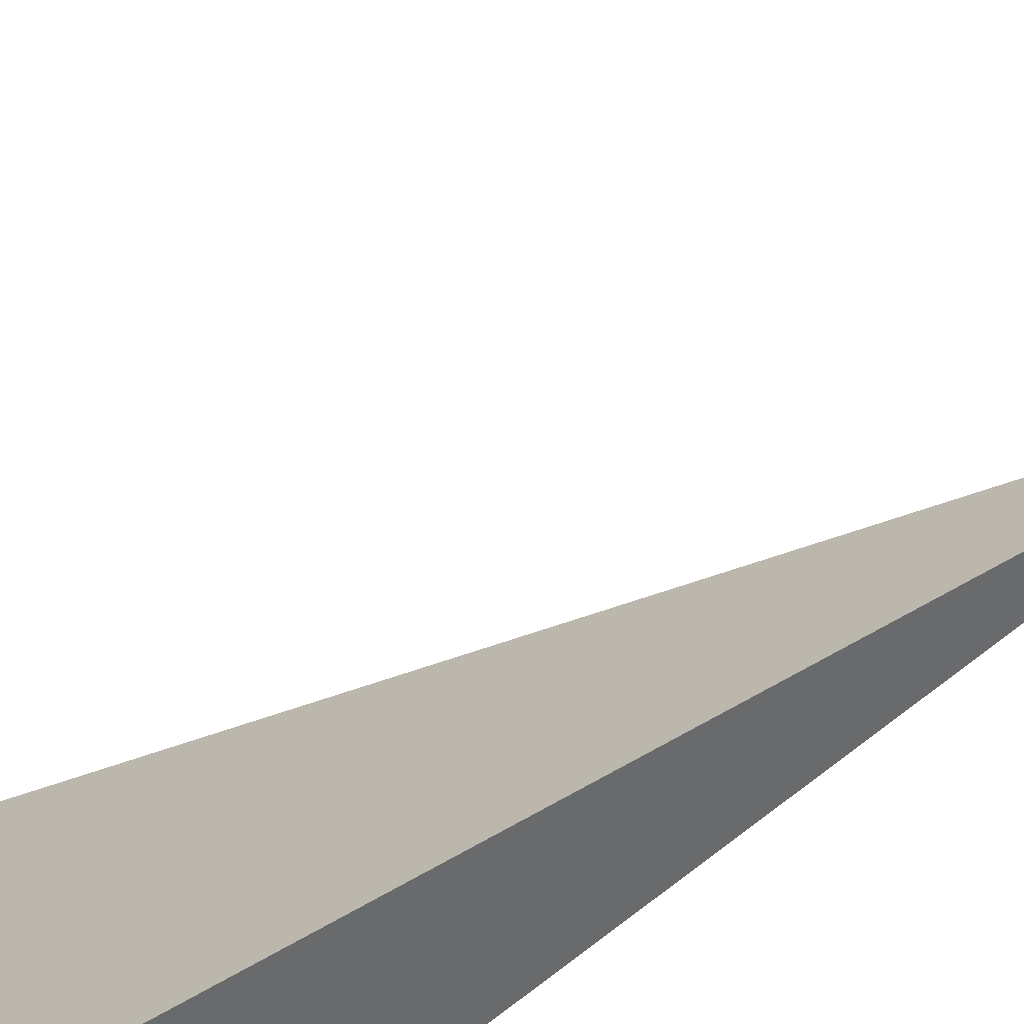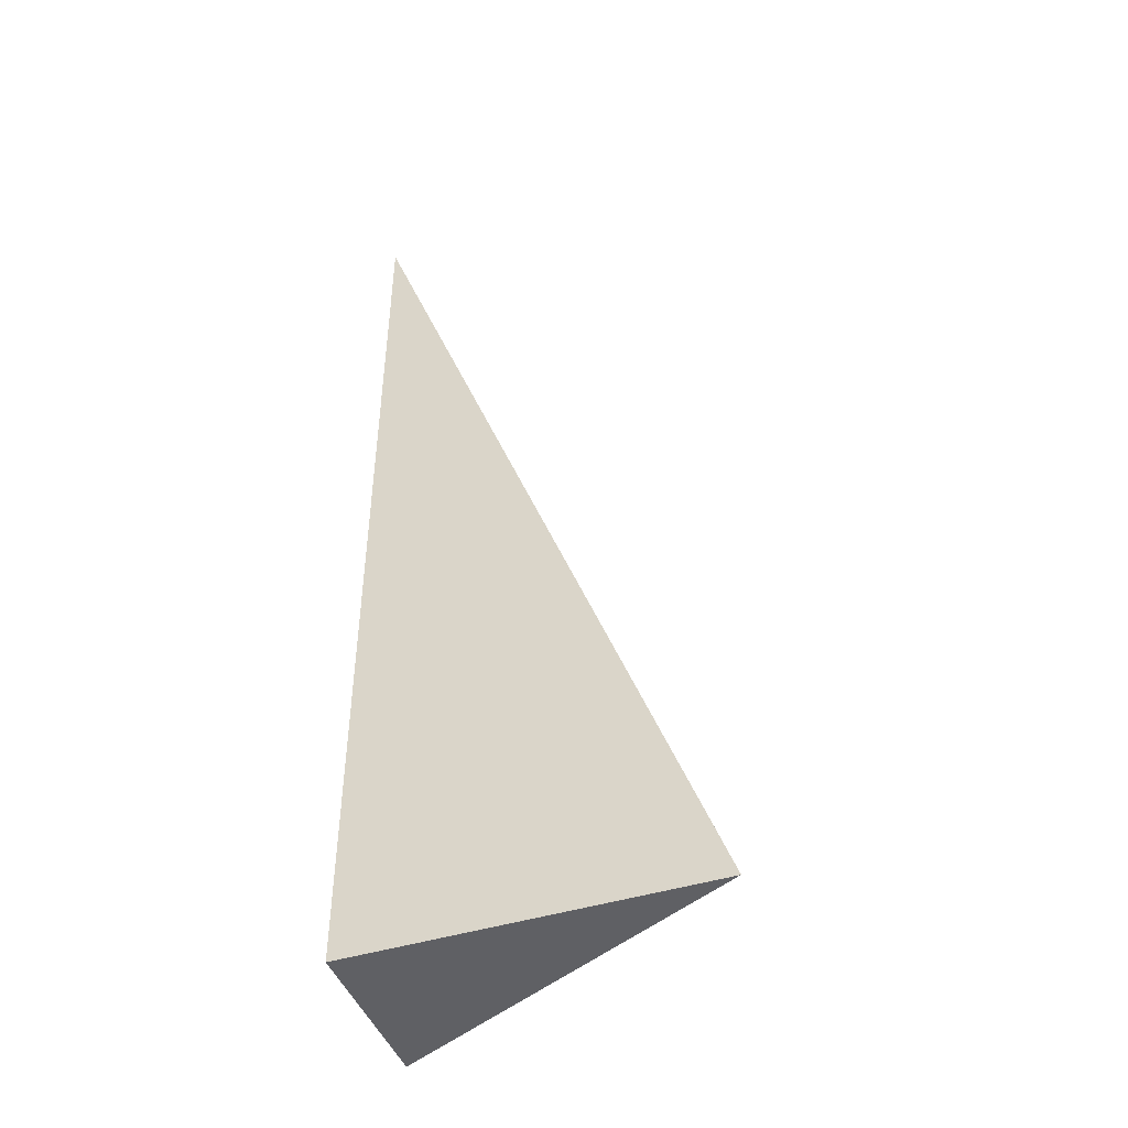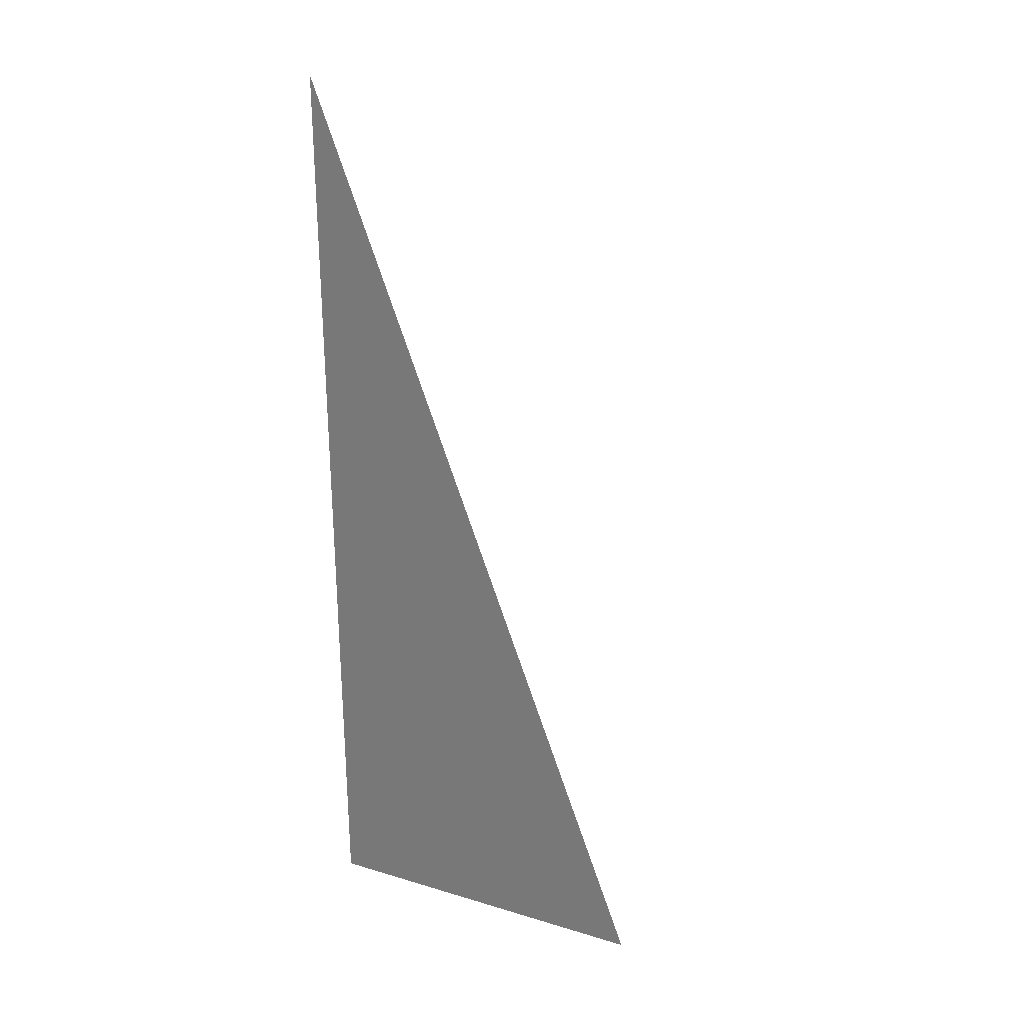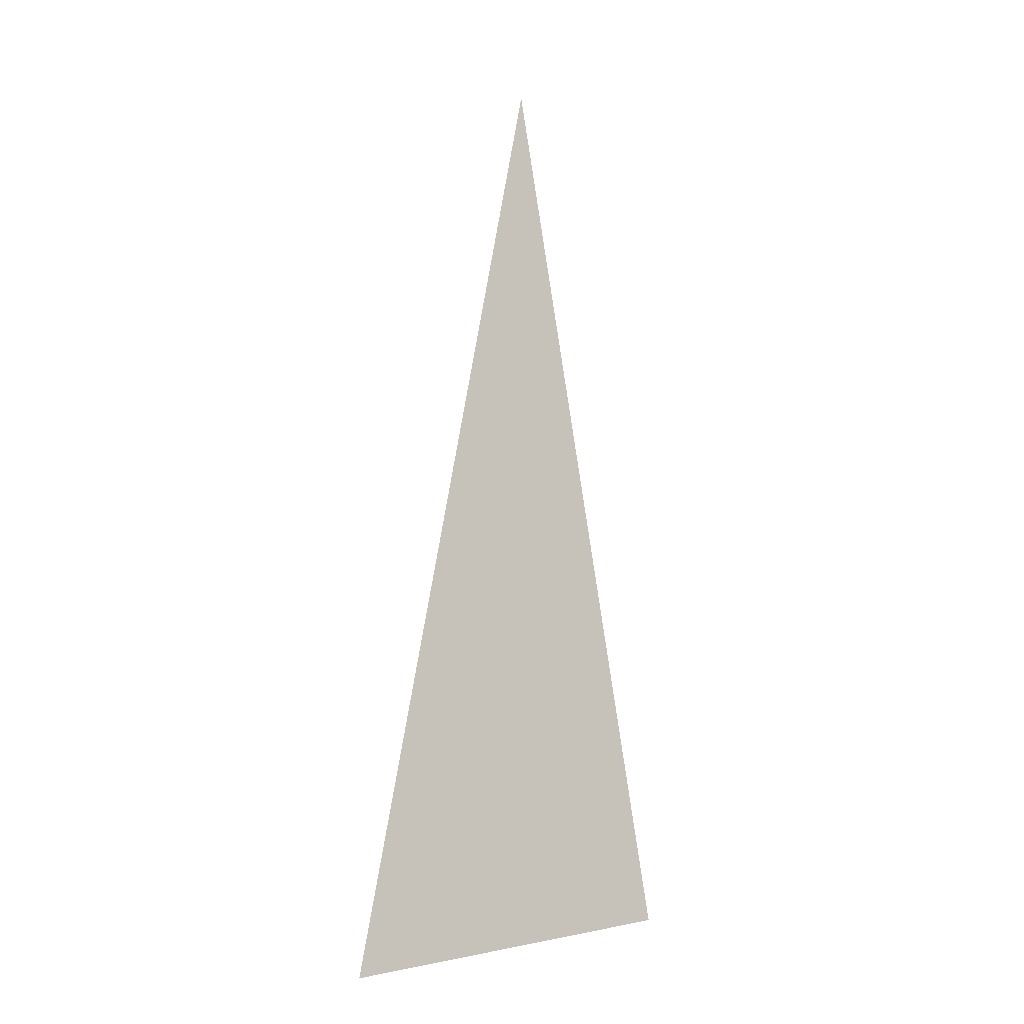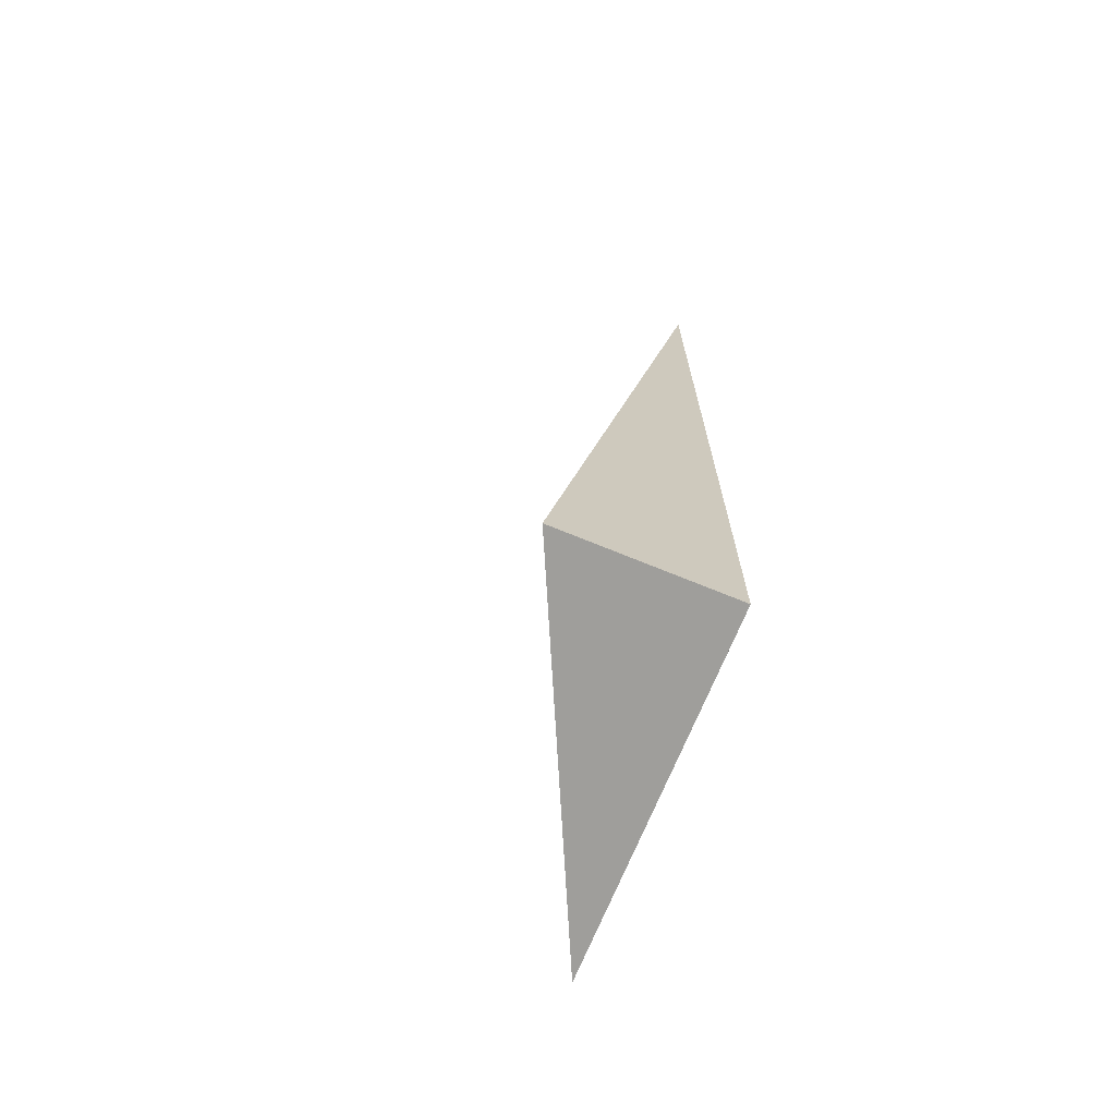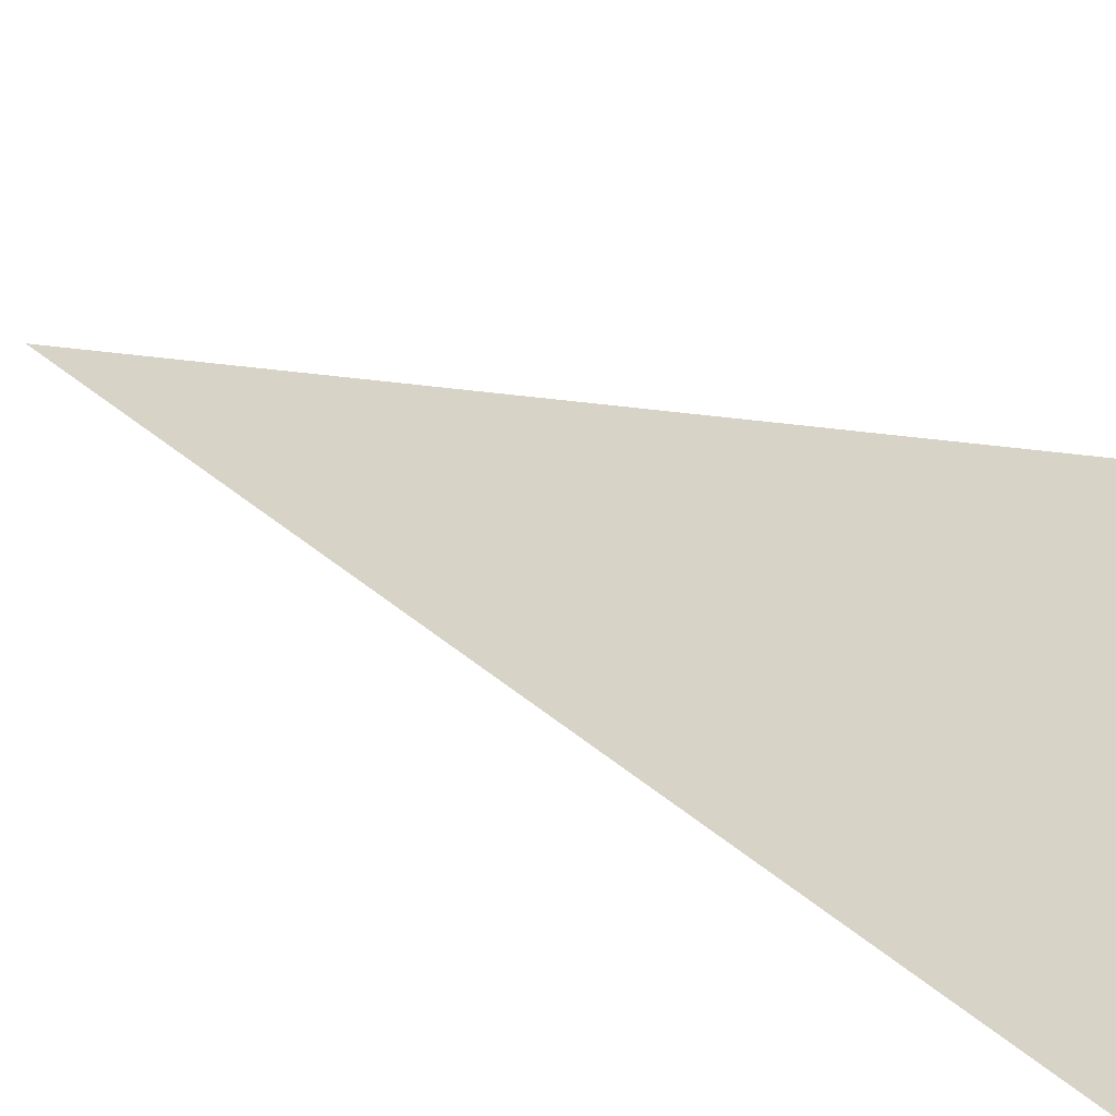
<metadata>
{"format":"obj","ext":"obj","renderer":"f3d","projection":"perspective","resolution":1024,"background":"white","views":[{"elev":40.4,"azim":-135.3,"up":"+Y"},{"elev":-45.2,"azim":19.7,"up":"+Z"},{"elev":28.2,"azim":24.5,"up":"+Z"},{"elev":2.7,"azim":118.9,"up":"+Z"},{"elev":-70.8,"azim":-112.3,"up":"+Z"},{"elev":27.1,"azim":125.4,"up":"+Y"}]}
</metadata>
<code>
v -0.1208 -0.05812 -0.3303
v 0.3624 -0.05812 -0.3303
v -0.1208 0.1743 -0.3303
v -0.1208 -0.05812 0.991
v -0.1208 0.05812 -0.3303
v 0.1208 0.05812 -0.3303
v 0.1208 -0.05812 -0.3303
v 0.1208 -0.05812 0.3303
v -0.1208 -0.05812 0.3303
v -0.1208 0.05812 0.3303
v -0.1208 3.469e-18 -0.3303
v -6.939e-18 3.469e-18 -0.3303
v -6.939e-18 -0.05812 -0.3303
v -0.1208 0.1162 -0.3303
v -6.939e-18 0.1162 -0.3303
v -6.939e-18 0.05812 -0.3303
v 0.2416 3.469e-18 -0.3303
v 0.2416 -0.05812 -0.3303
v 0.1208 3.469e-18 -0.3303
v -6.939e-18 -0.05812 -2.776e-17
v -0.1208 -0.05812 -2.776e-17
v 0.2416 -0.05812 -2.776e-17
v 0.1208 -0.05812 -2.776e-17
v -6.939e-18 -0.05812 0.6606
v -0.1208 -0.05812 0.6606
v -6.939e-18 -0.05812 0.3303
v -0.1208 0.05812 -2.776e-17
v -0.1208 0.1162 -2.776e-17
v -0.1208 3.469e-18 -2.776e-17
v -0.1208 3.469e-18 0.6606
v -0.1208 3.469e-18 0.3303
v 0.1208 3.469e-18 -2.776e-17
v -6.939e-18 0.05812 -2.776e-17
v -6.939e-18 3.469e-18 0.3303
v -0.1208 -0.02906 -0.3303
v -0.0604 -0.02906 -0.3303
v -0.0604 -0.05812 -0.3303
v -0.1208 0.02906 -0.3303
v -0.0604 0.02906 -0.3303
v -0.0604 3.469e-18 -0.3303
v 0.0604 -0.02906 -0.3303
v 0.0604 -0.05812 -0.3303
v -6.939e-18 -0.02906 -0.3303
v -0.1208 0.08717 -0.3303
v -0.0604 0.08717 -0.3303
v -0.0604 0.05812 -0.3303
v -0.1208 0.1453 -0.3303
v -0.0604 0.1453 -0.3303
v -0.0604 0.1162 -0.3303
v 0.0604 0.08717 -0.3303
v 0.0604 0.05812 -0.3303
v -6.939e-18 0.08717 -0.3303
v 0.1812 0.02906 -0.3303
v 0.1812 3.469e-18 -0.3303
v 0.1208 0.02906 -0.3303
v 0.302 -0.02906 -0.3303
v 0.302 -0.05812 -0.3303
v 0.2416 -0.02906 -0.3303
v 0.1812 -0.05812 -0.3303
v 0.1208 -0.02906 -0.3303
v 0.1812 -0.02906 -0.3303
v -6.939e-18 0.02906 -0.3303
v 0.0604 0.02906 -0.3303
v 0.0604 3.469e-18 -0.3303
v -0.0604 -0.05812 -0.1652
v -0.1208 -0.05812 -0.1652
v 0.0604 -0.05812 -0.1652
v -6.939e-18 -0.05812 -0.1652
v -0.0604 -0.05812 0.1652
v -0.1208 -0.05812 0.1652
v -0.0604 -0.05812 -2.776e-17
v 0.1812 -0.05812 -0.1652
v 0.1208 -0.05812 -0.1652
v 0.302 -0.05812 -0.1652
v 0.2416 -0.05812 -0.1652
v 0.1812 -0.05812 0.1652
v 0.1208 -0.05812 0.1652
v 0.1812 -0.05812 -2.776e-17
v 0.0604 -0.05812 0.4955
v -6.939e-18 -0.05812 0.4955
v 0.0604 -0.05812 0.3303
v -0.0604 -0.05812 0.8258
v -0.1208 -0.05812 0.8258
v -0.0604 -0.05812 0.6606
v -0.1208 -0.05812 0.4955
v -0.0604 -0.05812 0.3303
v -0.0604 -0.05812 0.4955
v 0.0604 -0.05812 -2.776e-17
v 0.0604 -0.05812 0.1652
v -6.939e-18 -0.05812 0.1652
v -0.1208 0.1162 -0.1652
v -0.1208 0.1453 -0.1652
v -0.1208 0.05812 -0.1652
v -0.1208 0.08717 -0.1652
v -0.1208 0.05812 0.1652
v -0.1208 0.08717 0.1652
v -0.1208 0.08717 -2.776e-17
v -0.1208 3.469e-18 -0.1652
v -0.1208 0.02906 -0.1652
v -0.1208 -0.02906 -0.1652
v -0.1208 -0.02906 0.1652
v -0.1208 -0.02906 -2.776e-17
v -0.1208 -0.02906 0.4955
v -0.1208 -0.02906 0.3303
v -0.1208 -0.02906 0.8258
v -0.1208 -0.02906 0.6606
v -0.1208 0.02906 0.4955
v -0.1208 0.02906 0.3303
v -0.1208 3.469e-18 0.4955
v -0.1208 0.02906 -2.776e-17
v -0.1208 3.469e-18 0.1652
v -0.1208 0.02906 0.1652
v 0.2416 -0.02906 -0.1652
v 0.1208 0.02906 -0.1652
v 0.1812 3.469e-18 -0.1652
v 0.1208 -0.02906 0.1652
v 0.1812 -0.02906 -2.776e-17
v -6.939e-18 0.08717 -0.1652
v 0.0604 0.05812 -0.1652
v -0.0604 0.1162 -0.1652
v -0.0604 0.05812 0.1652
v -0.0604 0.08717 -2.776e-17
v -0.0604 3.469e-18 0.4955
v -0.0604 0.02906 0.3303
v -0.0604 -0.02906 0.6606
v 0.0604 -0.02906 0.3303
v -6.939e-18 -0.02906 0.4955
v 0.0604 0.02906 -2.776e-17
v -6.939e-18 0.02906 0.1652
v 0.0604 3.469e-18 0.1652
f 1 35 37
f 35 11 36
f 36 13 37
f 35 36 37
f 11 38 40
f 38 5 39
f 39 12 40
f 38 39 40
f 12 41 43
f 41 7 42
f 42 13 43
f 41 42 43
f 11 40 36
f 40 12 43
f 43 13 36
f 40 43 36
f 5 44 46
f 44 14 45
f 45 16 46
f 44 45 46
f 14 47 49
f 47 3 48
f 48 15 49
f 47 48 49
f 15 50 52
f 50 6 51
f 51 16 52
f 50 51 52
f 14 49 45
f 49 15 52
f 52 16 45
f 49 52 45
f 6 53 55
f 53 17 54
f 54 19 55
f 53 54 55
f 17 56 58
f 56 2 57
f 57 18 58
f 56 57 58
f 18 59 61
f 59 7 60
f 60 19 61
f 59 60 61
f 17 58 54
f 58 18 61
f 61 19 54
f 58 61 54
f 5 46 39
f 46 16 62
f 62 12 39
f 46 62 39
f 16 51 63
f 51 6 55
f 55 19 63
f 51 55 63
f 19 60 64
f 60 7 41
f 41 12 64
f 60 41 64
f 16 63 62
f 63 19 64
f 64 12 62
f 63 64 62
f 1 37 66
f 37 13 65
f 65 21 66
f 37 65 66
f 13 42 68
f 42 7 67
f 67 20 68
f 42 67 68
f 20 69 71
f 69 9 70
f 70 21 71
f 69 70 71
f 13 68 65
f 68 20 71
f 71 21 65
f 68 71 65
f 7 59 73
f 59 18 72
f 72 23 73
f 59 72 73
f 18 57 75
f 57 2 74
f 74 22 75
f 57 74 75
f 22 76 78
f 76 8 77
f 77 23 78
f 76 77 78
f 18 75 72
f 75 22 78
f 78 23 72
f 75 78 72
f 8 79 81
f 79 24 80
f 80 26 81
f 79 80 81
f 24 82 84
f 82 4 83
f 83 25 84
f 82 83 84
f 25 85 87
f 85 9 86
f 86 26 87
f 85 86 87
f 24 84 80
f 84 25 87
f 87 26 80
f 84 87 80
f 7 73 67
f 73 23 88
f 88 20 67
f 73 88 67
f 23 77 89
f 77 8 81
f 81 26 89
f 77 81 89
f 26 86 90
f 86 9 69
f 69 20 90
f 86 69 90
f 23 89 88
f 89 26 90
f 90 20 88
f 89 90 88
f 3 47 92
f 47 14 91
f 91 28 92
f 47 91 92
f 14 44 94
f 44 5 93
f 93 27 94
f 44 93 94
f 27 95 97
f 95 10 96
f 96 28 97
f 95 96 97
f 14 94 91
f 94 27 97
f 97 28 91
f 94 97 91
f 5 38 99
f 38 11 98
f 98 29 99
f 38 98 99
f 11 35 100
f 35 1 66
f 66 21 100
f 35 66 100
f 21 70 102
f 70 9 101
f 101 29 102
f 70 101 102
f 11 100 98
f 100 21 102
f 102 29 98
f 100 102 98
f 9 85 104
f 85 25 103
f 103 31 104
f 85 103 104
f 25 83 106
f 83 4 105
f 105 30 106
f 83 105 106
f 30 107 109
f 107 10 108
f 108 31 109
f 107 108 109
f 25 106 103
f 106 30 109
f 109 31 103
f 106 109 103
f 5 99 93
f 99 29 110
f 110 27 93
f 99 110 93
f 29 101 111
f 101 9 104
f 104 31 111
f 101 104 111
f 31 108 112
f 108 10 95
f 95 27 112
f 108 95 112
f 29 111 110
f 111 31 112
f 112 27 110
f 111 112 110
f 2 56 74
f 56 17 113
f 113 22 74
f 56 113 74
f 17 53 115
f 53 6 114
f 114 32 115
f 53 114 115
f 32 116 117
f 116 8 76
f 76 22 117
f 116 76 117
f 17 115 113
f 115 32 117
f 117 22 113
f 115 117 113
f 6 50 119
f 50 15 118
f 118 33 119
f 50 118 119
f 15 48 120
f 48 3 92
f 92 28 120
f 48 92 120
f 28 96 122
f 96 10 121
f 121 33 122
f 96 121 122
f 15 120 118
f 120 28 122
f 122 33 118
f 120 122 118
f 10 107 124
f 107 30 123
f 123 34 124
f 107 123 124
f 30 105 125
f 105 4 82
f 82 24 125
f 105 82 125
f 24 79 127
f 79 8 126
f 126 34 127
f 79 126 127
f 30 125 123
f 125 24 127
f 127 34 123
f 125 127 123
f 6 119 114
f 119 33 128
f 128 32 114
f 119 128 114
f 33 121 129
f 121 10 124
f 124 34 129
f 121 124 129
f 34 126 130
f 126 8 116
f 116 32 130
f 126 116 130
f 33 129 128
f 129 34 130
f 130 32 128
f 129 130 128

</code>
